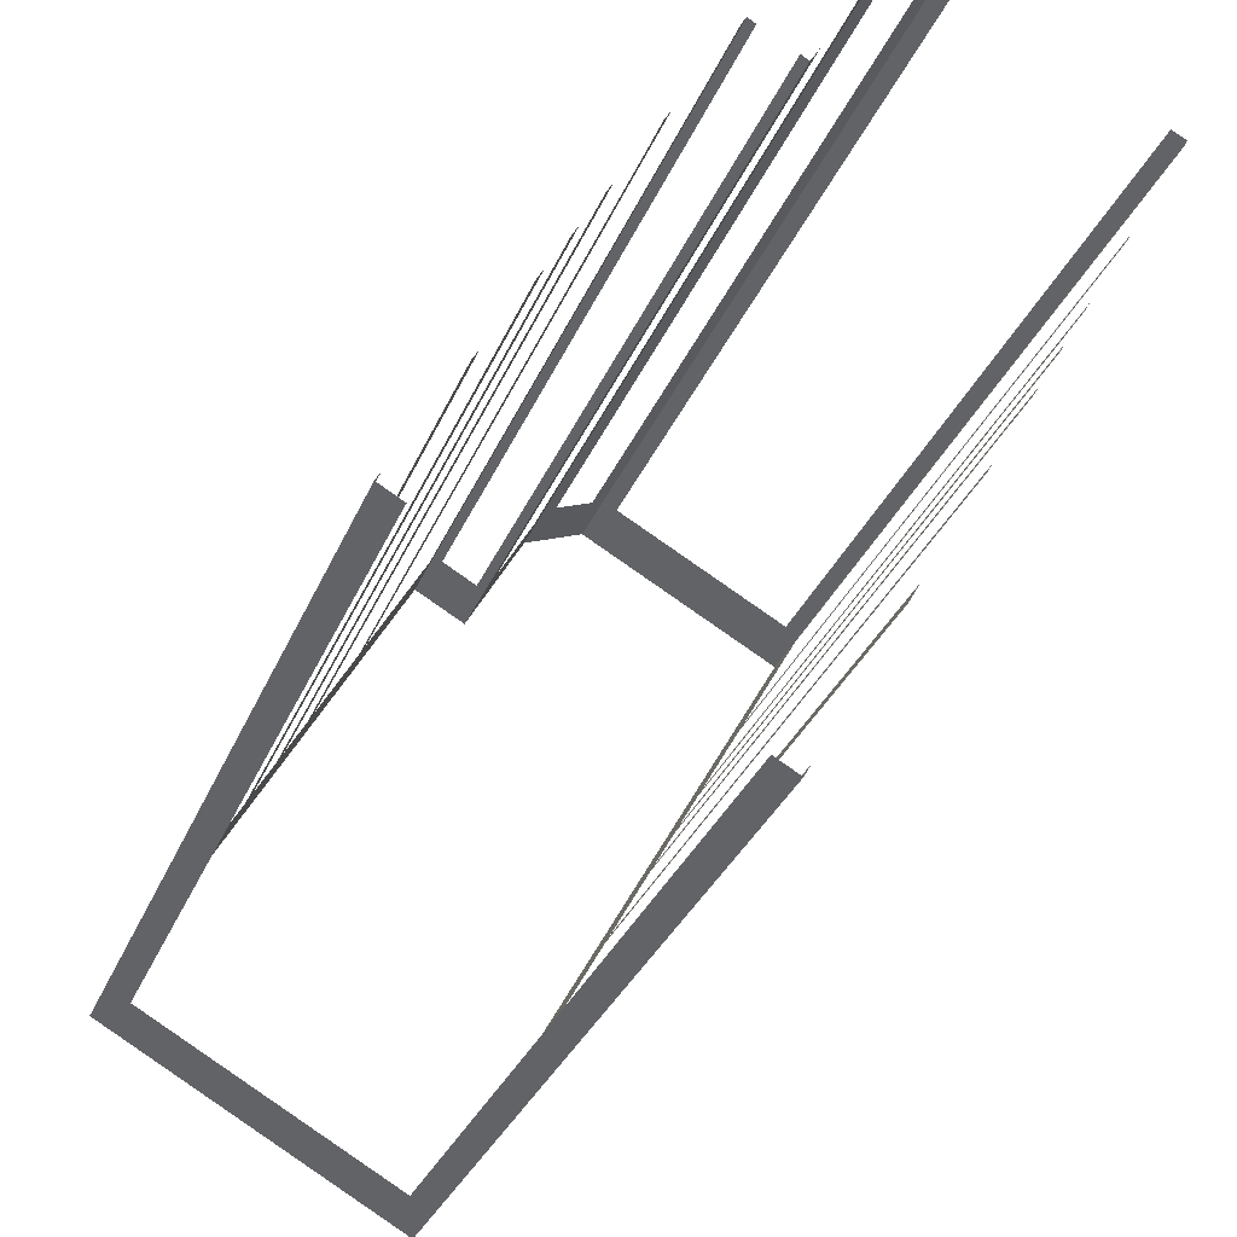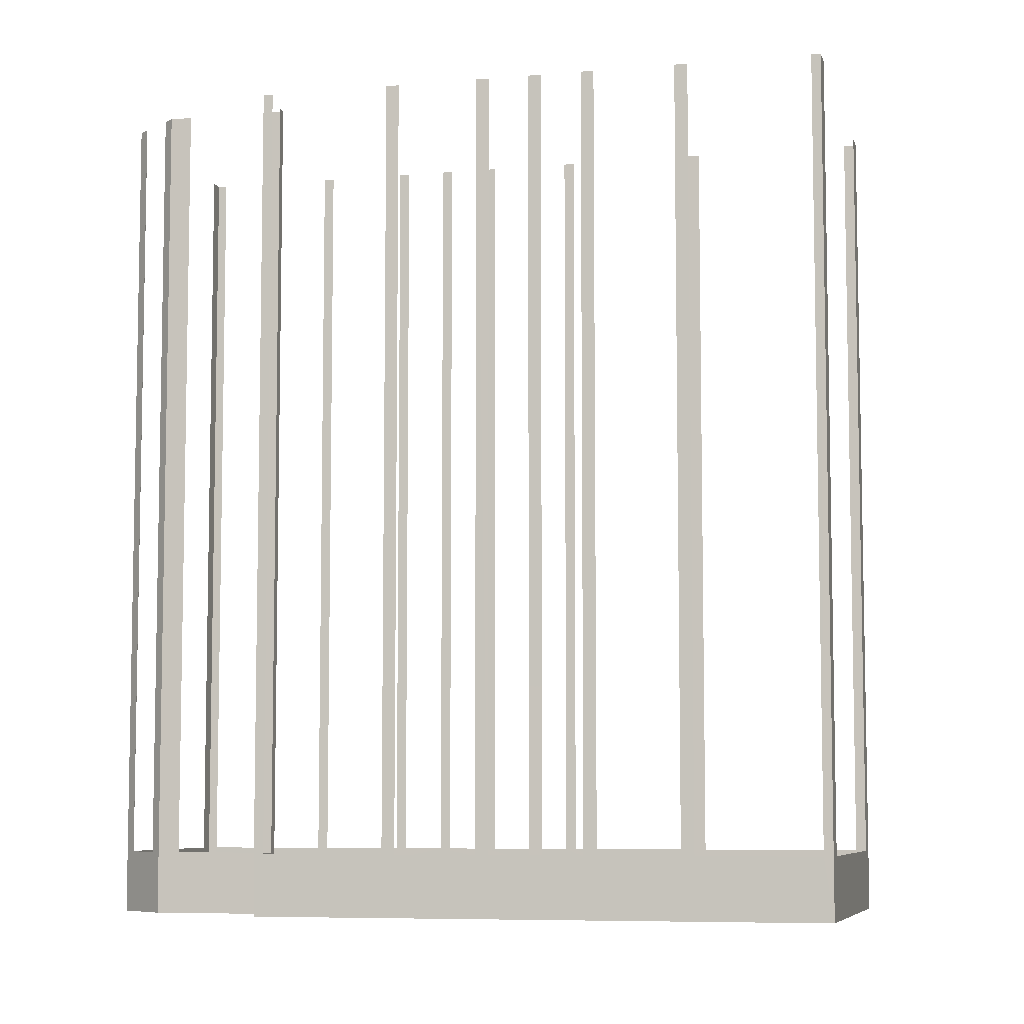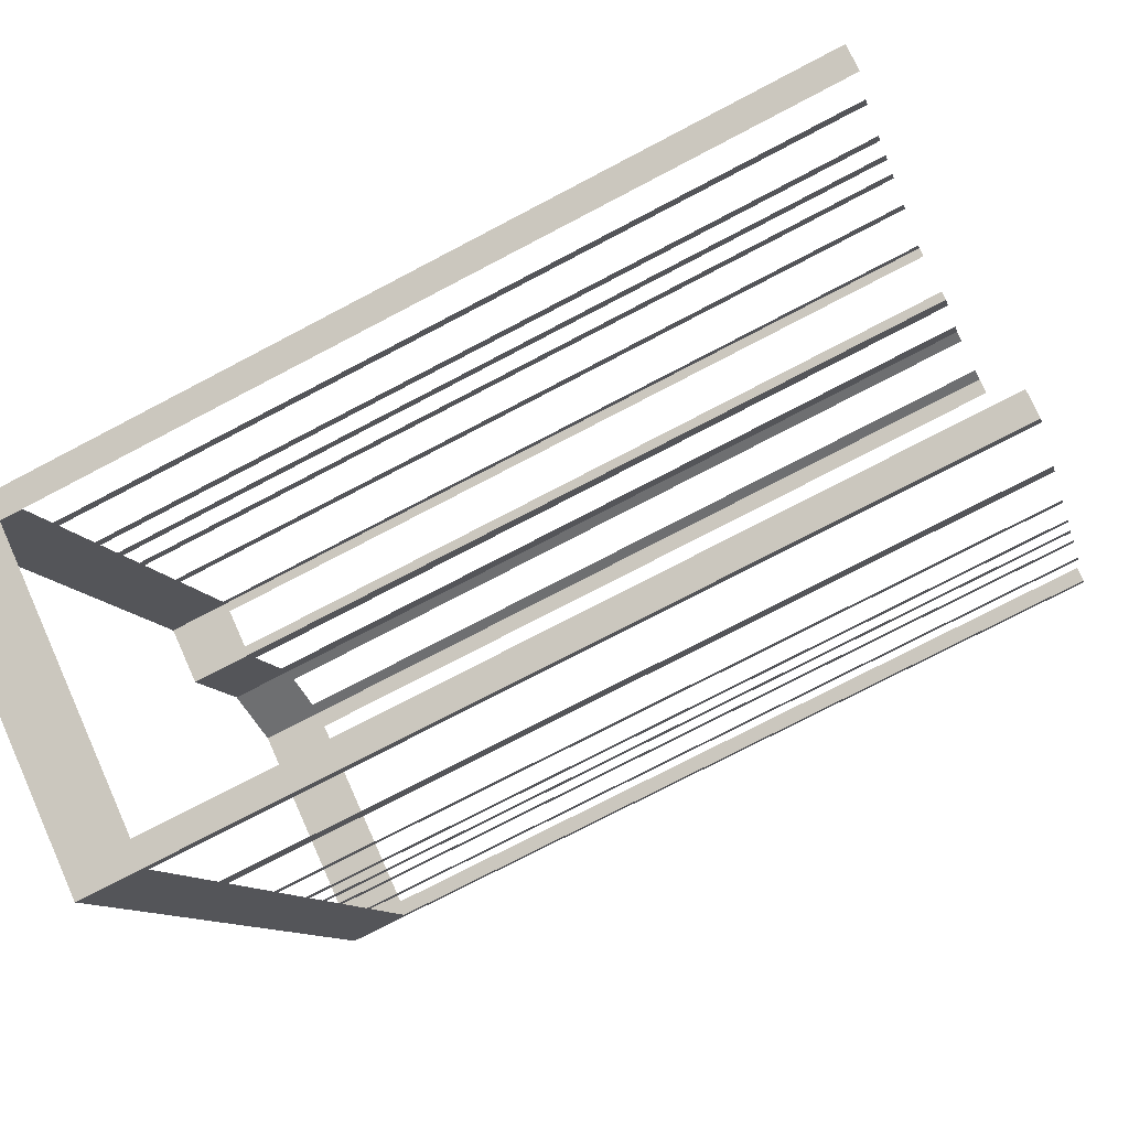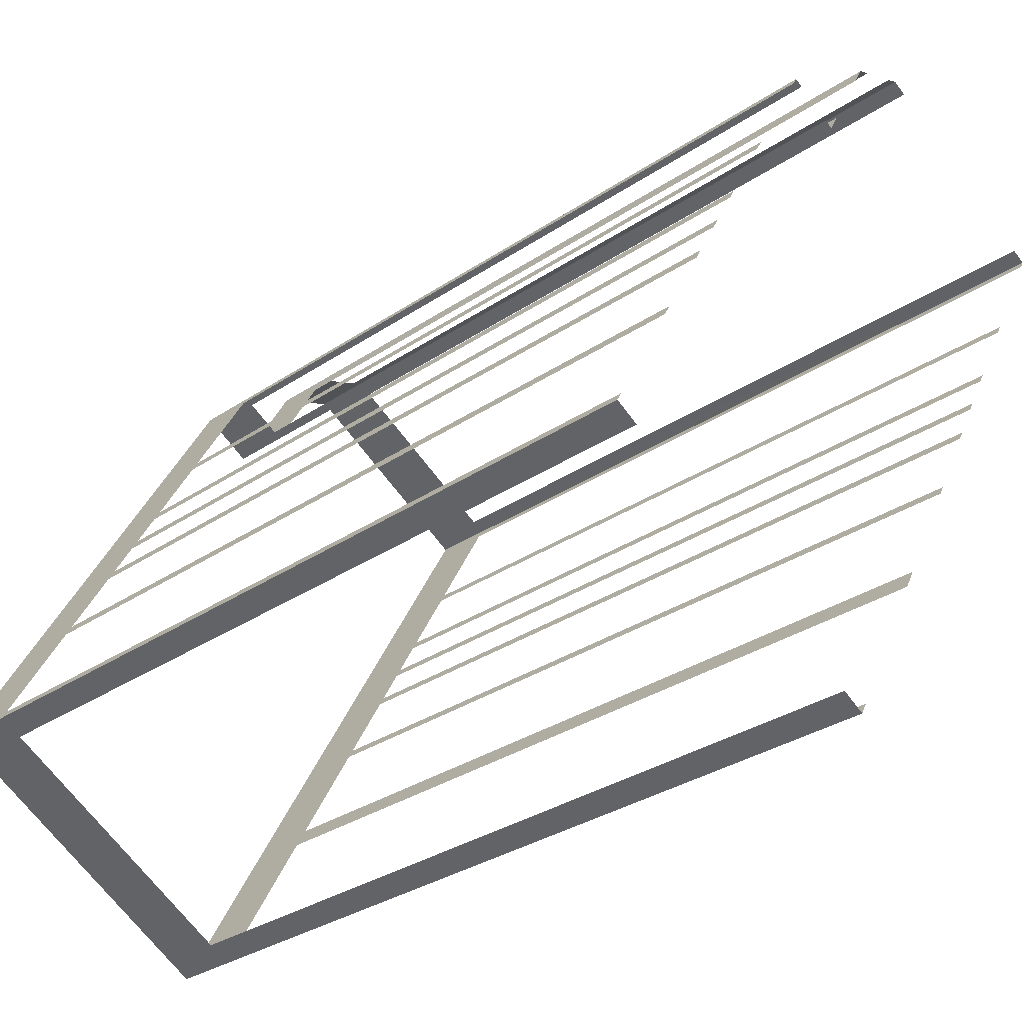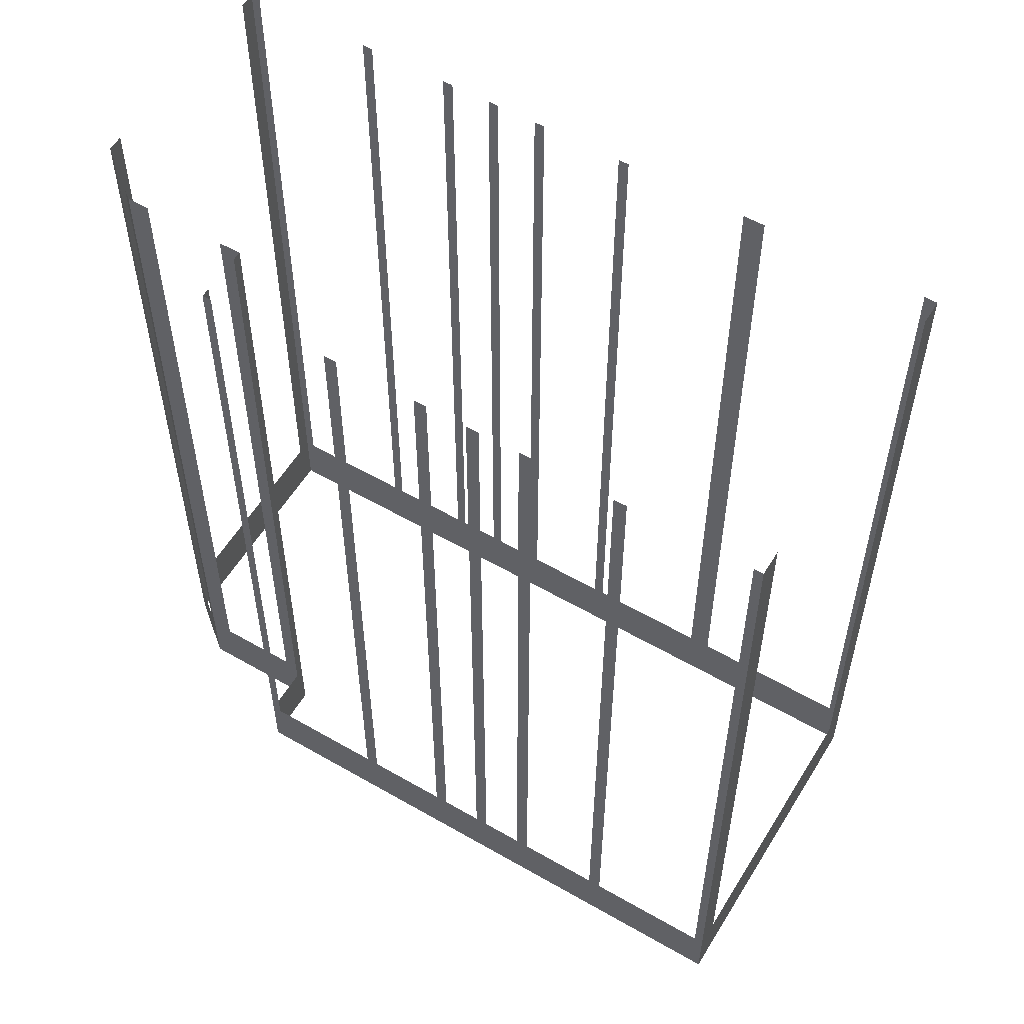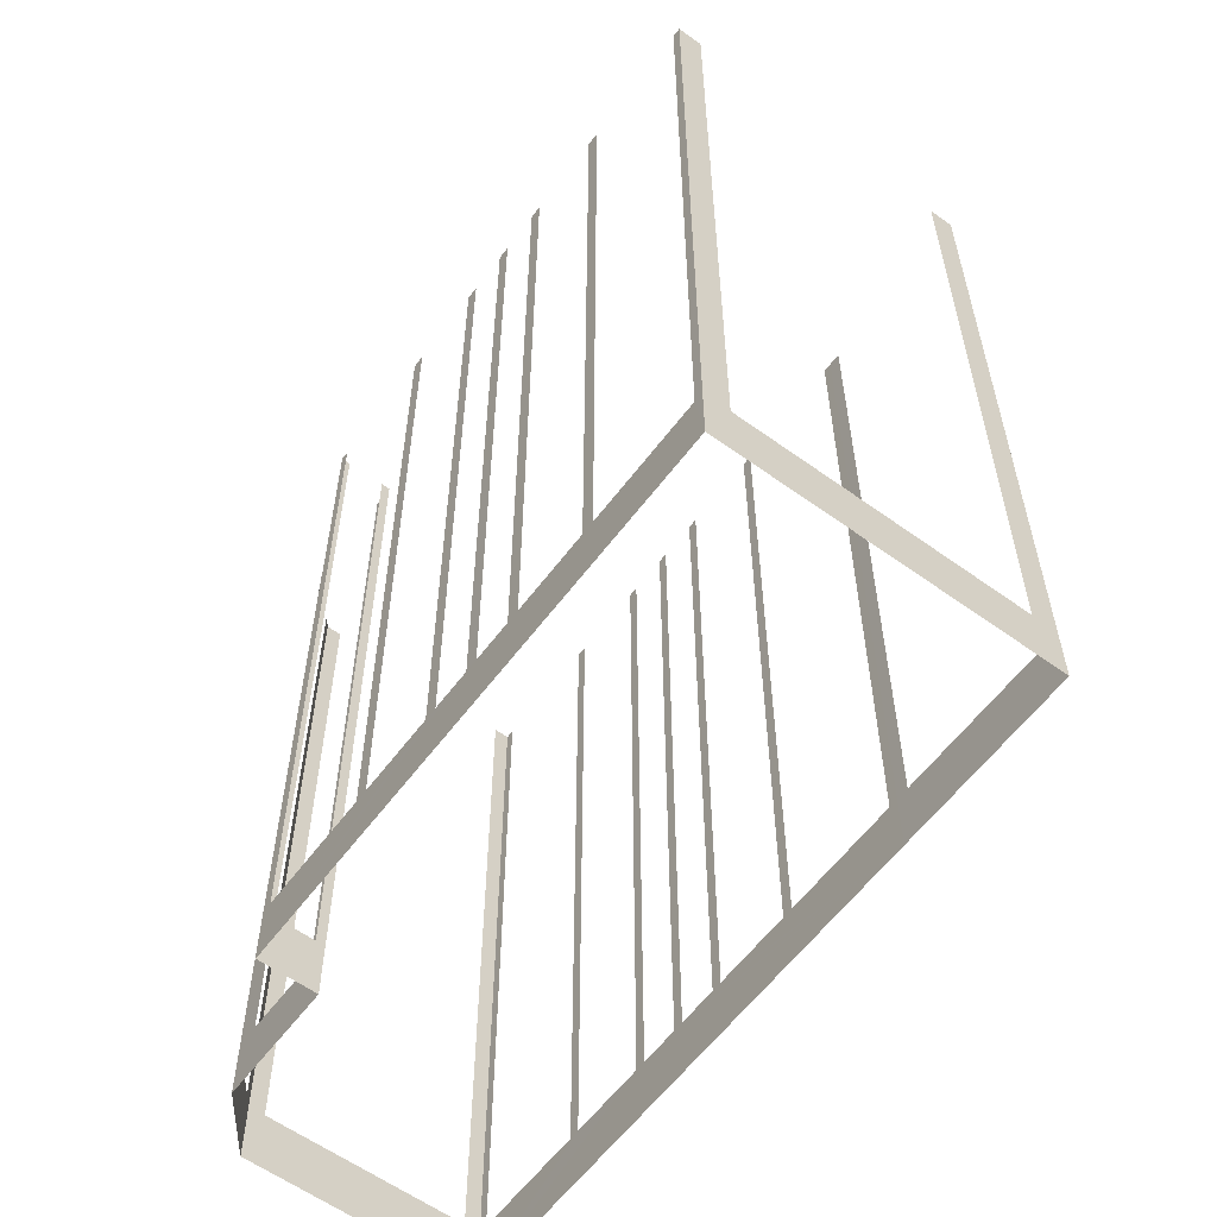
<metadata>
{"format":"obj","ext":"obj","renderer":"f3d","projection":"perspective","resolution":1024,"background":"white","views":[{"elev":-33.3,"azim":-20.7,"up":"+Y"},{"elev":-7.0,"azim":-104.5,"up":"+Z"},{"elev":-74.4,"azim":-62.3,"up":"+Y"},{"elev":-32.1,"azim":-46.8,"up":"+Y"},{"elev":56.7,"azim":-87.3,"up":"+Z"},{"elev":-59.3,"azim":-65.0,"up":"+Z"}]}
</metadata>
<code>
o geometryt000010000010000110010110000110000110100000110000st13
v 997.9 -84.03 423.6
v 997.7 -84.33 452.5
v 997.9 -84.03 452.5
v 1000 -80.01 423.6
v 997.7 -84.33 421.3
v 1000 -80.01 452.5
v 1000 -79.58 452.5
v 1000 -79.58 423.6
v 1002 -76.91 423.6
v 1002 -76.91 452.5
v 1002 -76.48 452.5
v 1002 -76.48 423.6
v 1003 -75.14 423.6
v 1003 -75.14 452.5
v 1003 -74.71 452.5
v 1003 -74.71 423.6
v 1008 -65.52 421.3
v 1004 -73.37 423.6
v 1004 -73.37 452.5
v 1004 -72.94 452.5
v 1004 -72.94 423.6
v 1005 -70.27 423.6
v 1005 -70.27 452.5
v 1006 -69.84 452.5
v 1006 -69.84 423.6
v 1008 -65.82 423.6
v 1008 -65.82 452.5
v 1008 -65.52 452.5
v 1008 -89.85 423.6
v 1009 -90.3 452.5
v 1008 -89.85 452.5
v 998.6 -84.78 423.6
v 1009 -90.3 421.3
v 998.6 -84.78 452.5
v 997.7 -84.33 452.5
v 997.7 -84.33 421.3
v 1008 -65.68 423.6
v 1008 -65.52 452.5
v 1008 -65.68 452.5
v 1010 -66.56 421.3
v 1010 -66.4 423.6
v 1008 -65.52 421.3
v 1010 -66.4 452.5
v 1010 -66.56 452.5
v 1012 -84.52 423.6
v 1012 -84.1 452.5
v 1012 -84.52 452.5
v 1009 -90.3 421.3
v 1009 -89.88 423.6
v 1012 -84.1 421.3
v 1009 -89.88 452.5
v 1009 -90.3 452.5
v 1010 -65.84 423.6
v 1010 -66.56 452.5
v 1010 -65.84 452.5
v 1012 -63.16 423.6
v 1010 -66.56 421.3
v 1012 -63.16 452.5
v 1012 -62.44 452.5
v 1012 -62.44 421.3
v 1013 -62.25 423.6
v 1012 -62.44 452.5
v 1013 -62.25 452.5
v 1014 -61.48 421.3
v 1014 -61.66 423.6
v 1012 -62.44 421.3
v 1014 -61.66 452.5
v 1014 -61.48 452.5
v 1022 -65.97 423.6
v 1022 -65.66 452.5
v 1022 -65.97 452.5
v 1020 -69.98 423.6
v 1022 -65.66 421.3
v 1020 -69.98 452.5
v 1020 -70.33 452.5
v 1020 -70.33 423.6
v 1018 -73.01 423.6
v 1018 -73.01 452.5
v 1018 -73.36 452.5
v 1018 -73.36 423.6
v 1017 -74.7 423.6
v 1017 -74.7 452.5
v 1017 -75.06 452.5
v 1017 -75.06 423.6
v 1012 -84.1 421.3
v 1016 -76.39 423.6
v 1016 -76.39 452.5
v 1016 -76.75 452.5
v 1016 -76.75 423.6
v 1015 -79.42 423.6
v 1015 -79.42 452.5
v 1014 -79.78 452.5
v 1014 -79.78 423.6
v 1012 -83.79 423.6
v 1012 -83.79 452.5
v 1012 -84.1 452.5
v 1015 -61.76 423.6
v 1014 -61.48 452.5
v 1015 -61.76 452.5
v 1022 -65.38 423.6
v 1014 -61.48 421.3
v 1022 -65.38 452.5
v 1022 -65.66 452.5
v 1022 -65.66 421.3
f 1 2 3
f 4 5 1
f 2 1 5
f 8 9 5
f 12 13 5
f 16 17 13
f 13 17 5
f 18 17 16
f 19 20 18
f 20 21 18
f 23 24 22
f 24 25 22
f 25 17 22
f 26 17 25
f 27 28 26
f 29 30 31
f 32 33 29
f 30 29 33
f 34 35 32
f 35 36 32
f 36 33 32
f 37 38 39
f 40 37 41
f 40 42 37
f 38 37 42
f 43 44 41
f 44 40 41
f 45 46 47
f 48 45 49
f 48 50 45
f 46 45 50
f 51 52 49
f 52 48 49
f 53 54 55
f 56 57 53
f 54 53 57
f 58 59 56
f 59 60 56
f 60 57 56
f 61 62 63
f 64 61 65
f 64 66 61
f 62 61 66
f 67 68 65
f 68 64 65
f 69 70 71
f 72 73 69
f 70 69 73
f 74 75 72
f 75 76 72
f 76 73 72
f 76 77 73
f 78 79 77
f 79 80 77
f 77 80 73
f 80 81 73
f 82 83 81
f 83 84 81
f 84 85 81
f 86 85 84
f 87 88 86
f 88 89 86
f 89 85 86
f 91 92 90
f 92 93 90
f 93 85 90
f 94 85 93
f 95 96 94
f 96 85 94
f 97 98 99
f 100 101 97
f 98 97 101
f 102 103 100
f 103 104 100
f 104 101 100
f 6 7 4
f 7 8 4
f 8 5 4
f 10 11 9
f 11 12 9
f 9 12 5
f 14 15 13
f 15 16 13
f 21 17 18
f 22 17 21
f 28 17 26
f 81 85 73
f 90 85 89

</code>
